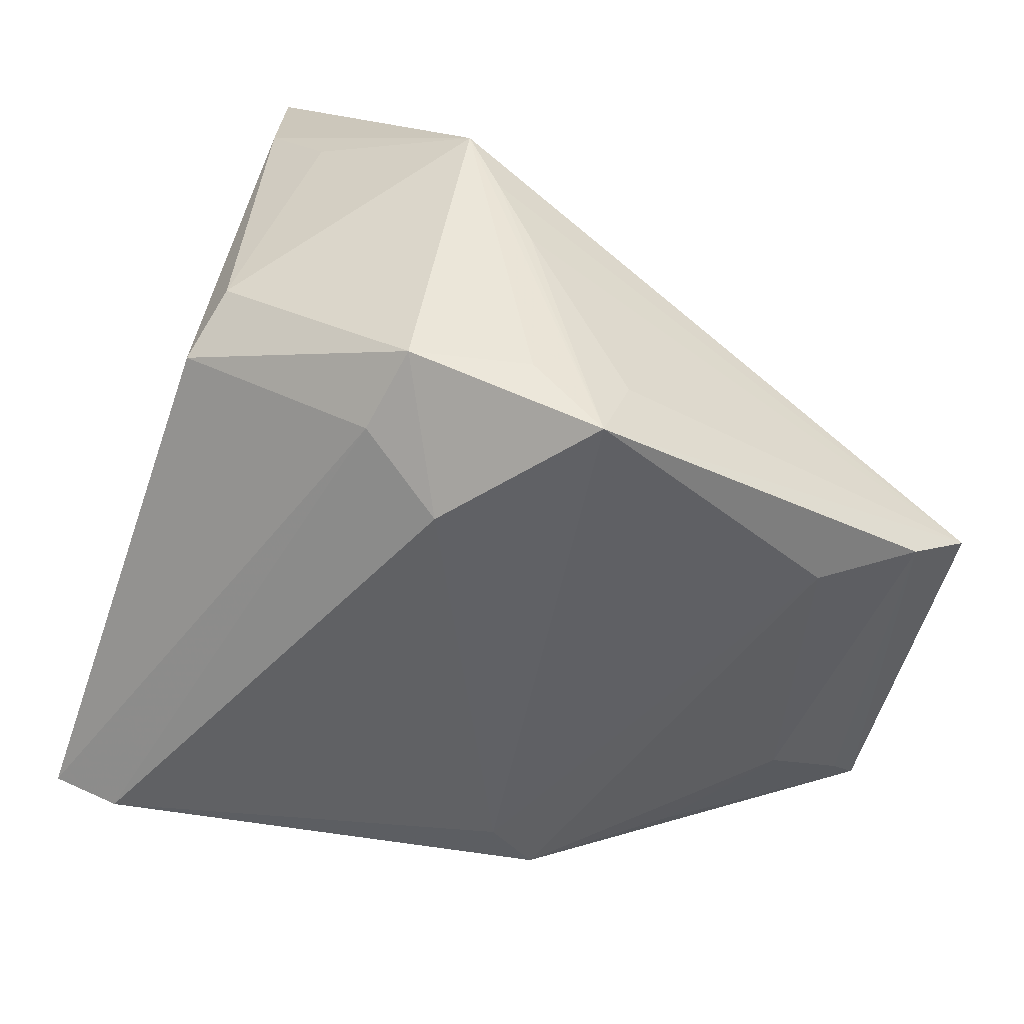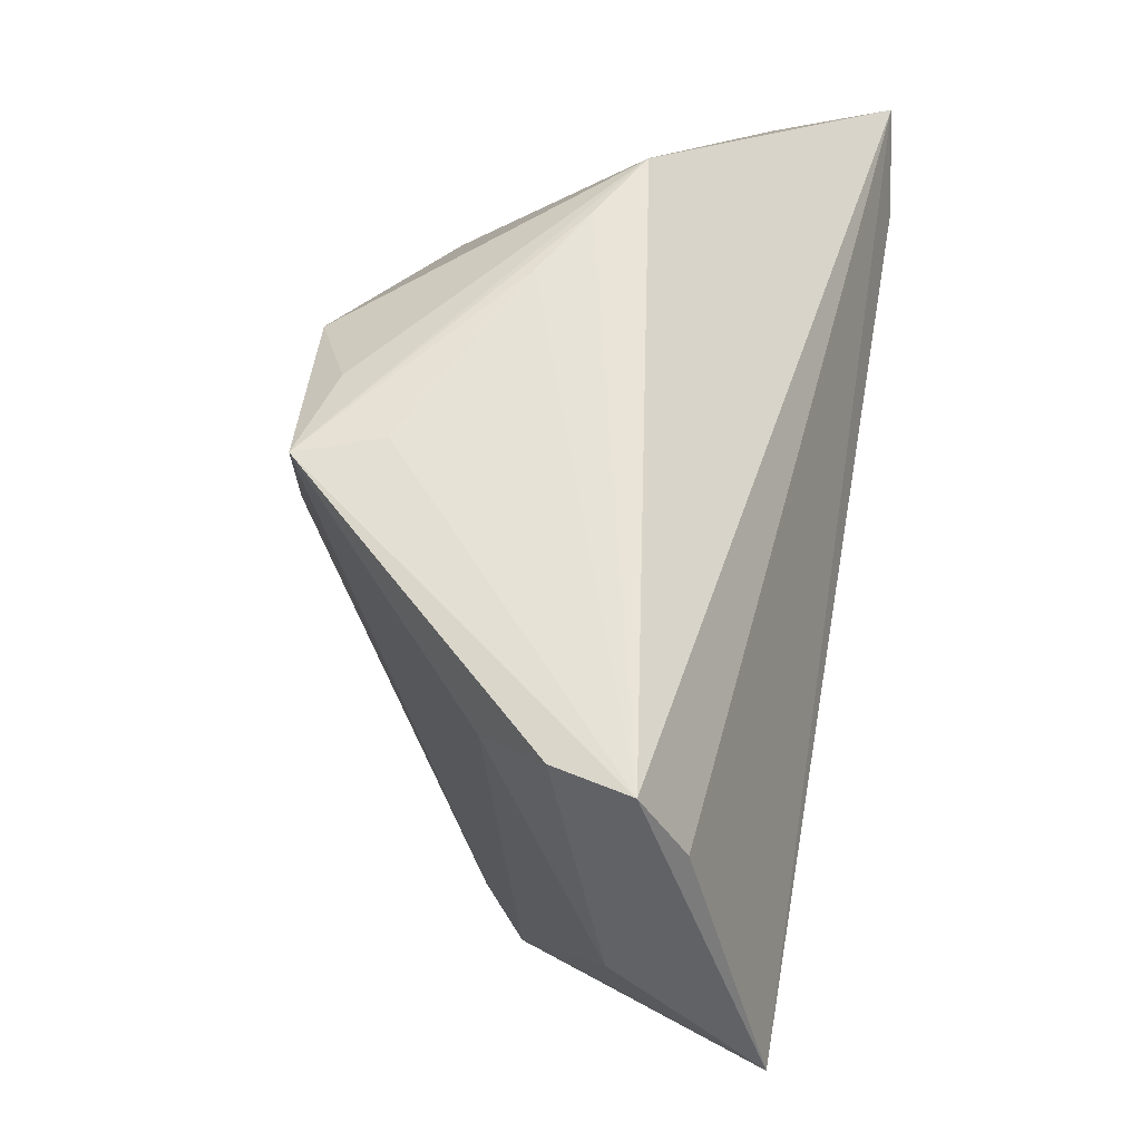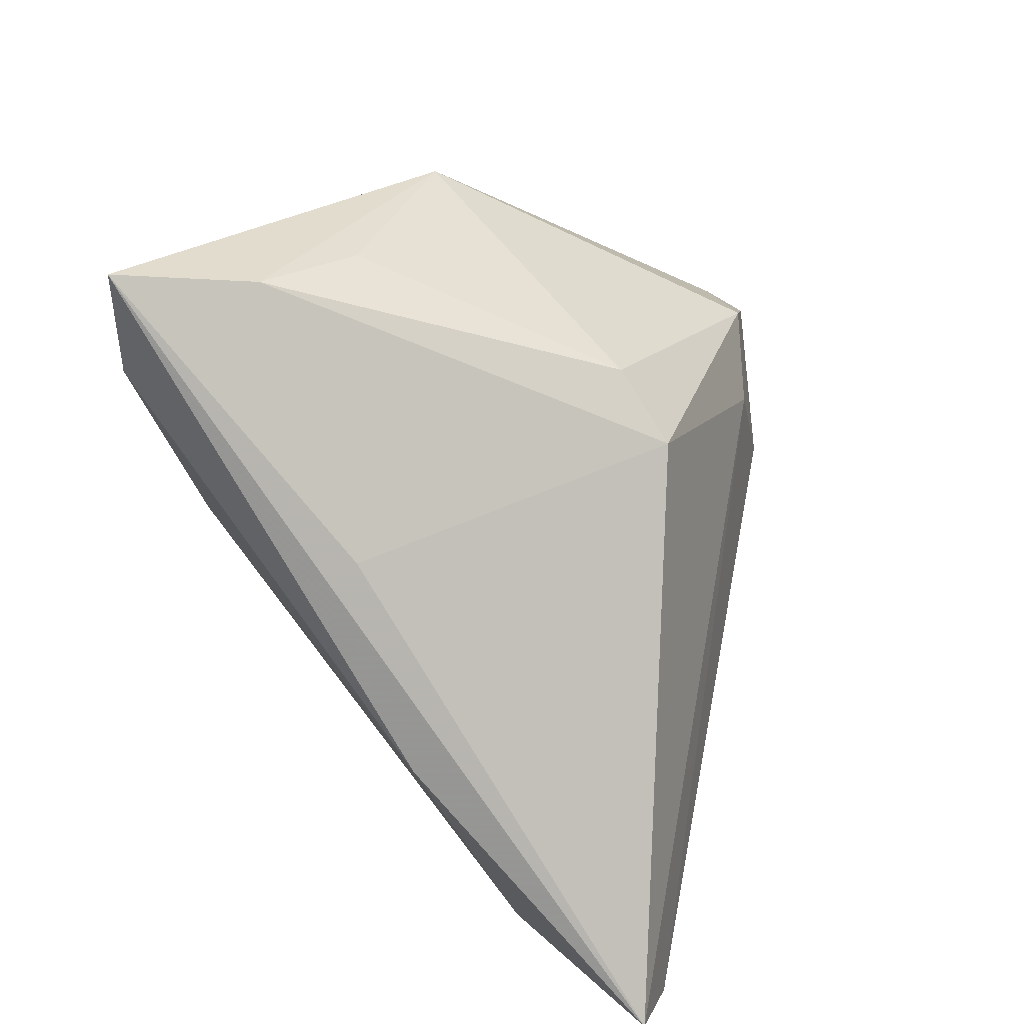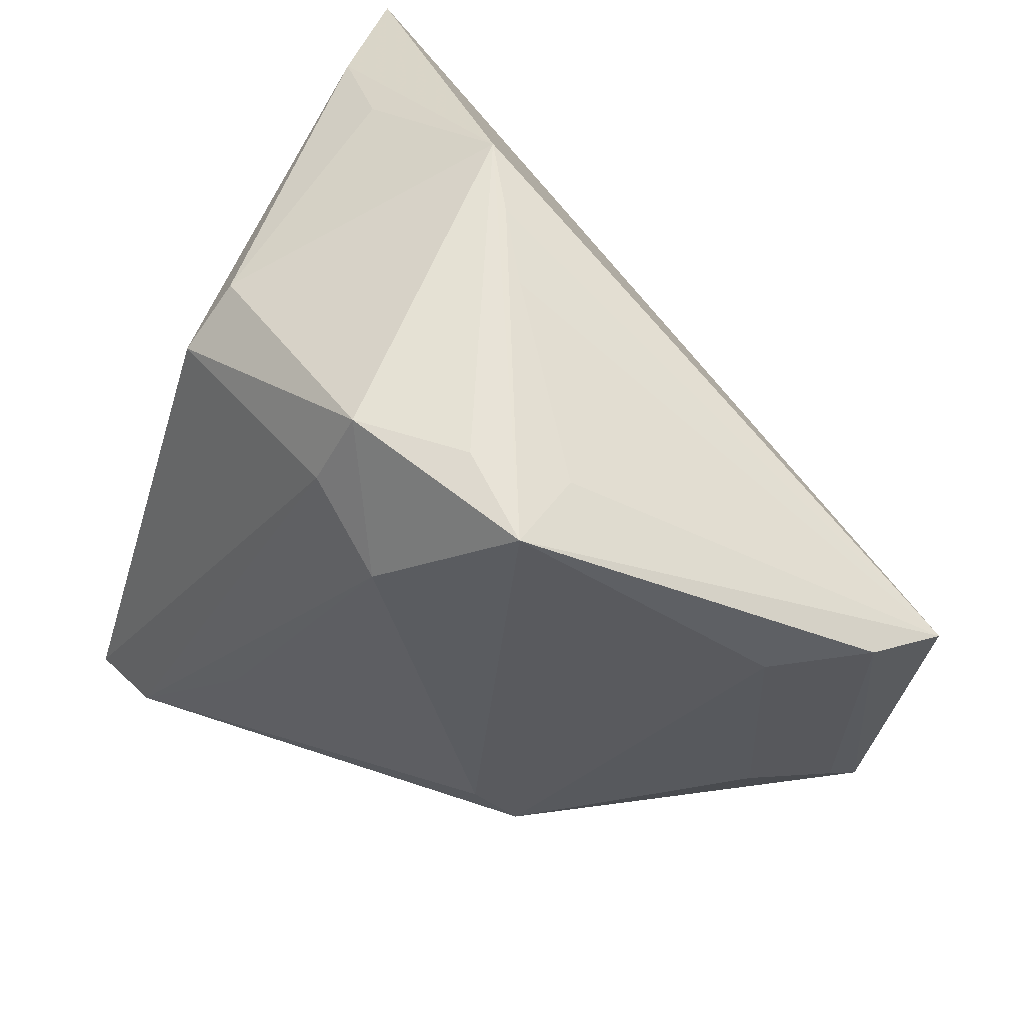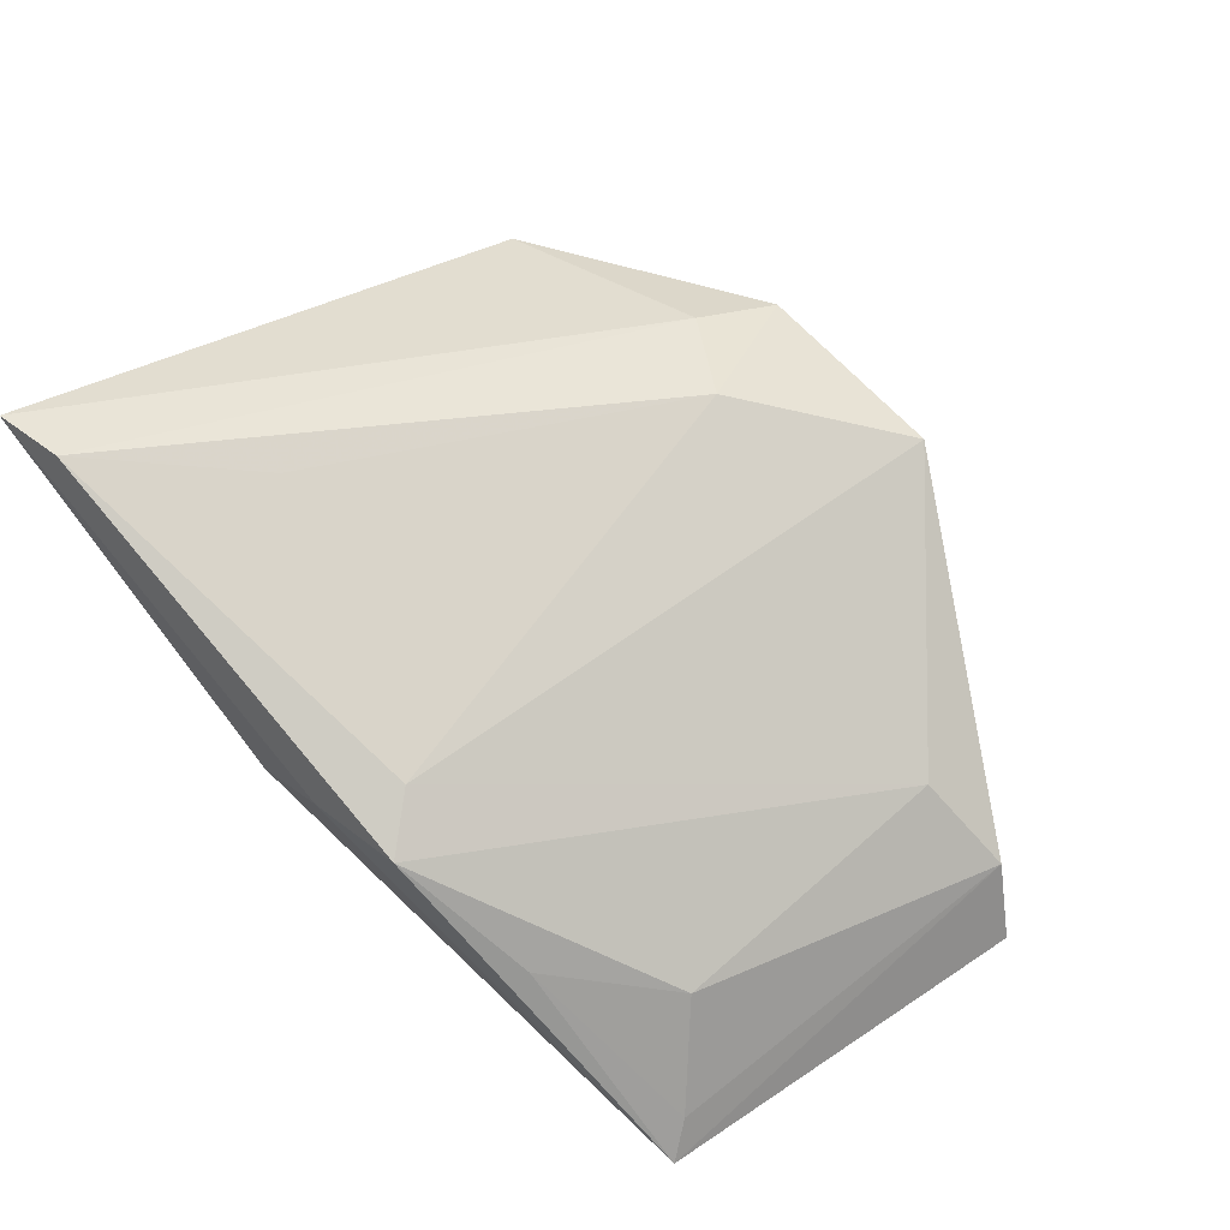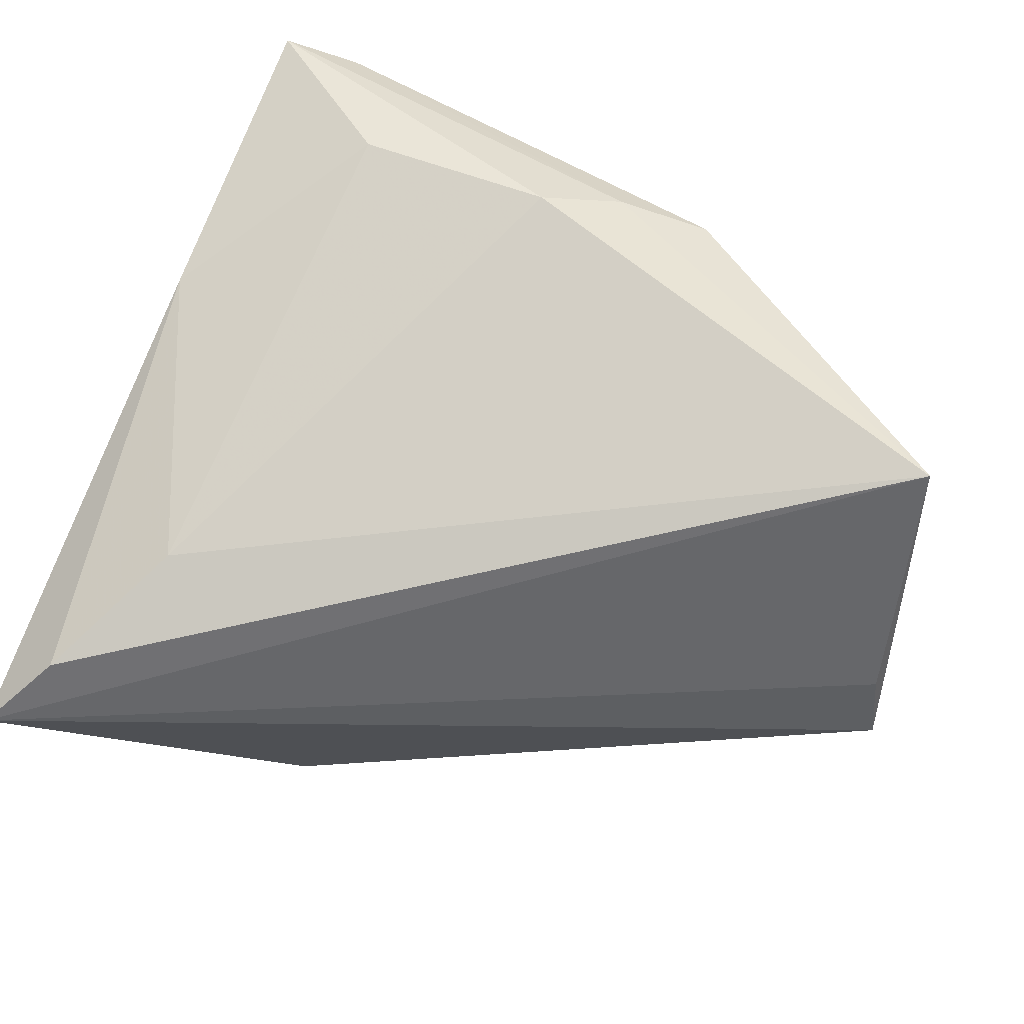
<metadata>
{"format":"obj","ext":"obj","renderer":"f3d","projection":"perspective","resolution":1024,"background":"white","views":[{"elev":18.8,"azim":29.9,"up":"+Y"},{"elev":22.0,"azim":103.0,"up":"+Y"},{"elev":21.4,"azim":-74.8,"up":"+Y"},{"elev":35.4,"azim":45.3,"up":"+Y"},{"elev":44.5,"azim":35.6,"up":"+Z"},{"elev":-63.4,"azim":-26.3,"up":"+Z"}]}
</metadata>
<code>
v -0.03187 0.0127 -0.02239
v 0.002598 -0.04276 0.00789
v -0.03923 0.0297 -0.02775
v -0.02176 0.02083 0.02524
v 0.05324 -0.008762 -0.02137
v 0.01 -0.03875 0.009726
v 0.01145 0.03432 0.003276
v 0.03829 -0.03058 -0.01032
v 0.005144 0.01725 0.02869
v 0.004511 0.03905 -0.001377
v 0.001485 -0.04268 0.004771
v 0.04135 -0.03579 -0.02295
v 0.05565 0.000391 -0.008404
v -0.008137 -0.03982 0.001388
v -0.002085 0.04336 -0.005829
v -0.03641 0.03934 -0.01374
v 0.02971 0.02146 0.01376
v -0.01572 -0.02503 0.02666
v -0.02904 -0.03366 0.01094
v -0.04292 -0.03631 0.0285
v 0.04188 -0.03825 -0.02762
v -0.04337 0.04102 -0.02683
v -0.04337 -0.009583 0.003788
v 0.05807 -0.0008982 -0.01738
v 0.02546 -0.04007 -0.006634
v 0.01386 0.008224 0.02869
v 0.03178 0.01982 0.02353
v 0.01251 -0.04412 0.004917
v -0.03374 -0.03757 0.02869
v -0.01989 0.02783 0.01965
v 0.04728 -0.001607 0.0002097
v -0.02472 0.03949 -0.00746
v 0.02176 0.02493 0.021
v 0.009628 0.02614 0.02686
v -0.04188 0.01238 -0.002311
f 22 24 5
f 5 21 22
f 24 21 5
f 34 4 9
f 30 4 34
f 17 27 24
f 20 35 22
f 4 35 20
f 29 9 20
f 20 9 4
f 26 27 34
f 34 9 26
f 26 9 29
f 11 2 29
f 29 20 11
f 24 27 13
f 8 12 13
f 13 21 24
f 13 12 21
f 28 11 21
f 2 11 28
f 29 2 28
f 15 30 34
f 15 32 30
f 15 24 22
f 22 21 3
f 21 1 3
f 14 1 21
f 19 1 14
f 21 11 14
f 14 20 19
f 14 11 20
f 30 32 16
f 4 30 16
f 16 15 22
f 32 15 16
f 22 35 16
f 16 35 4
f 31 28 8
f 31 13 27
f 8 13 31
f 27 26 6
f 6 31 27
f 28 31 6
f 29 28 6
f 21 12 25
f 25 28 21
f 25 12 8
f 8 28 25
f 34 27 33
f 33 15 34
f 27 15 33
f 27 17 7
f 7 17 24
f 18 26 29
f 29 6 18
f 18 6 26
f 10 15 27
f 27 7 10
f 24 15 10
f 10 7 24
f 19 20 23
f 23 1 19
f 23 20 22
f 23 3 1
f 22 3 23

</code>
